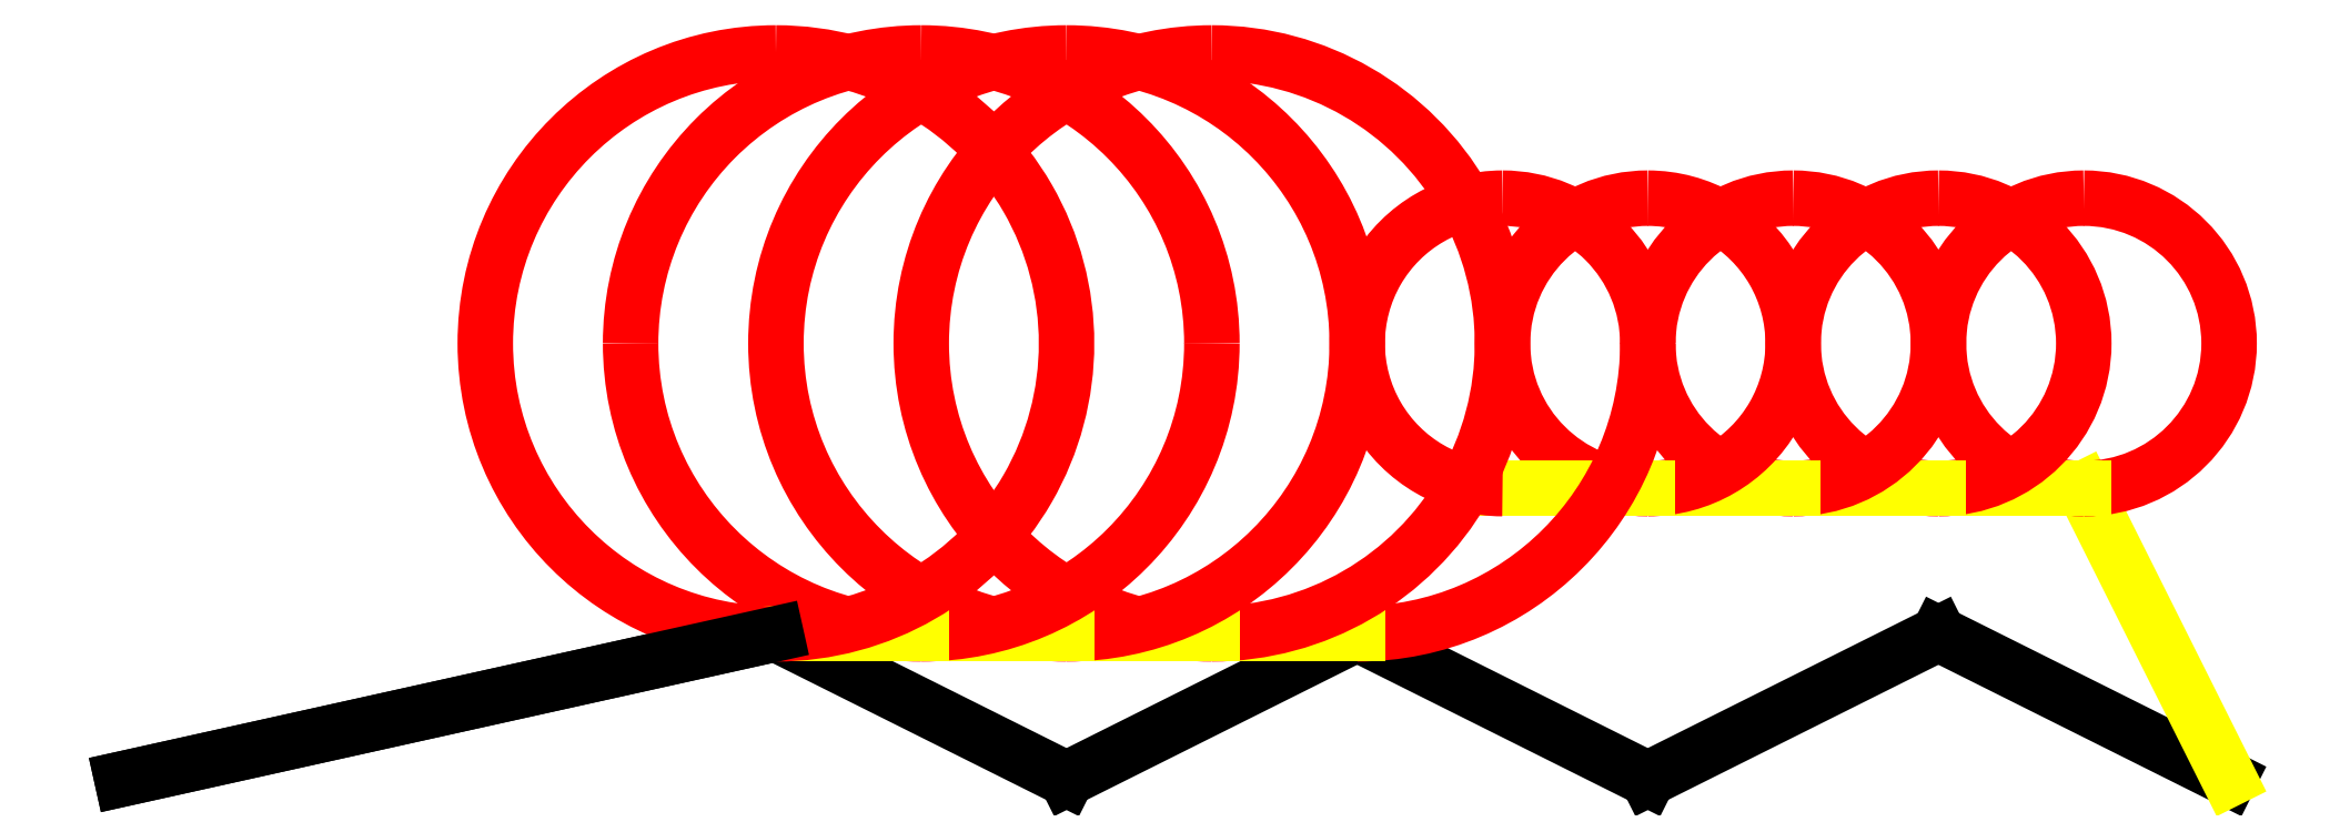
<metadata>
{"format":"dxf","ext":"dxf","renderer":"ezdxf+matplotlib","layout":"modelspace","background":"white","min_lineweight":24,"dpi":150}
</metadata>
<code>
0
SECTION
2
ENTITIES
0
POINT
8
9
10
290
20
0
30
0
0
LINE
8
10
10
290
20
0
30
0
11
250
21
20
31
0
0
LINE
8
10
10
250
20
20
30
0
11
210
21
0
31
0
0
LINE
8
10
10
210
20
0
30
0
11
170
21
20
31
0
0
LINE
8
10
10
170
20
20
30
0
11
130
21
0
31
0
0
LINE
8
10
10
130
20
0
30
0
11
90
21
20
31
0
0
LINE
8
10
10
90
20
20
30
0
11
0
21
6.1e-15
31
0
0
LINE
8
9
10
270
20
40
30
0
11
290
21
0
31
0
0
ARC
8
9
10
270
20
60
30
0
40
20
50
90
51
270
0
ARC
8
8
10
270
20
60
30
0
40
20
50
270
51
90
0
LINE
8
8
10
250
20
40
30
0
11
270
21
40
31
0
0
ARC
8
8
10
250
20
60
30
0
40
20
50
90
51
270
0
ARC
8
7
10
250
20
60
30
0
40
20
50
270
51
90
0
LINE
8
7
10
230
20
40
30
0
11
250
21
40
31
0
0
ARC
8
7
10
230
20
60
30
0
40
20
50
90
51
270
0
ARC
8
6
10
230
20
60
30
0
40
20
50
270
51
90
0
LINE
8
6
10
210
20
40
30
0
11
230
21
40
31
0
0
ARC
8
6
10
210
20
60
30
0
40
20
50
90
51
270
0
ARC
8
5
10
210
20
60
30
0
40
20
50
270
51
90
0
LINE
8
5
10
190
20
40
30
0
11
210
21
40
31
0
0
ARC
8
5
10
190
20
60
30
0
40
20
50
90
51
270
0
ARC
8
4
10
190
20
60
30
0
40
20
50
0
51
90
0
ARC
8
4
10
170
20
60
30
0
40
40
50
270
51
2.04e-14
0
LINE
8
4
10
150
20
20
30
0
11
170
21
20
31
0
0
ARC
8
4
10
150
20
60
30
0
40
40
50
90
51
270
0
ARC
8
3
10
150
20
60
30
0
40
40
50
270
51
90
0
LINE
8
3
10
130
20
20
30
0
11
150
21
20
31
0
0
ARC
8
3
10
130
20
60
30
0
40
40
50
90
51
270
0
ARC
8
2
10
130
20
60
30
0
40
40
50
270
51
90
0
LINE
8
2
10
110
20
20
30
0
11
130
21
20
31
0
0
ARC
8
2
10
110
20
60
30
0
40
40
50
180
51
270
0
ARC
8
1
10
110
20
60
30
0
40
40
50
90
51
180
0
ARC
8
1
10
110
20
60
30
0
40
40
50
4.071e-13
51
90
0
ARC
8
1
10
110
20
60
30
0
40
40
50
270
51
0
0
LINE
8
1
10
90
20
20
30
0
11
110
21
20
31
0
0
ARC
8
1
10
90
20
60
30
0
40
40
50
90
51
270
0
ARC
8
0
10
90
20
60
30
0
40
40
50
270
51
90
0
POINT
8
0
10
90
20
20
30
0
0
LINE
8
0
10
0
20
6.1e-15
30
0
11
90
21
20
31
0
0
POINT
8
0
10
0
20
6.1e-15
30
0
0
ENDSEC
0
EOF

</code>
